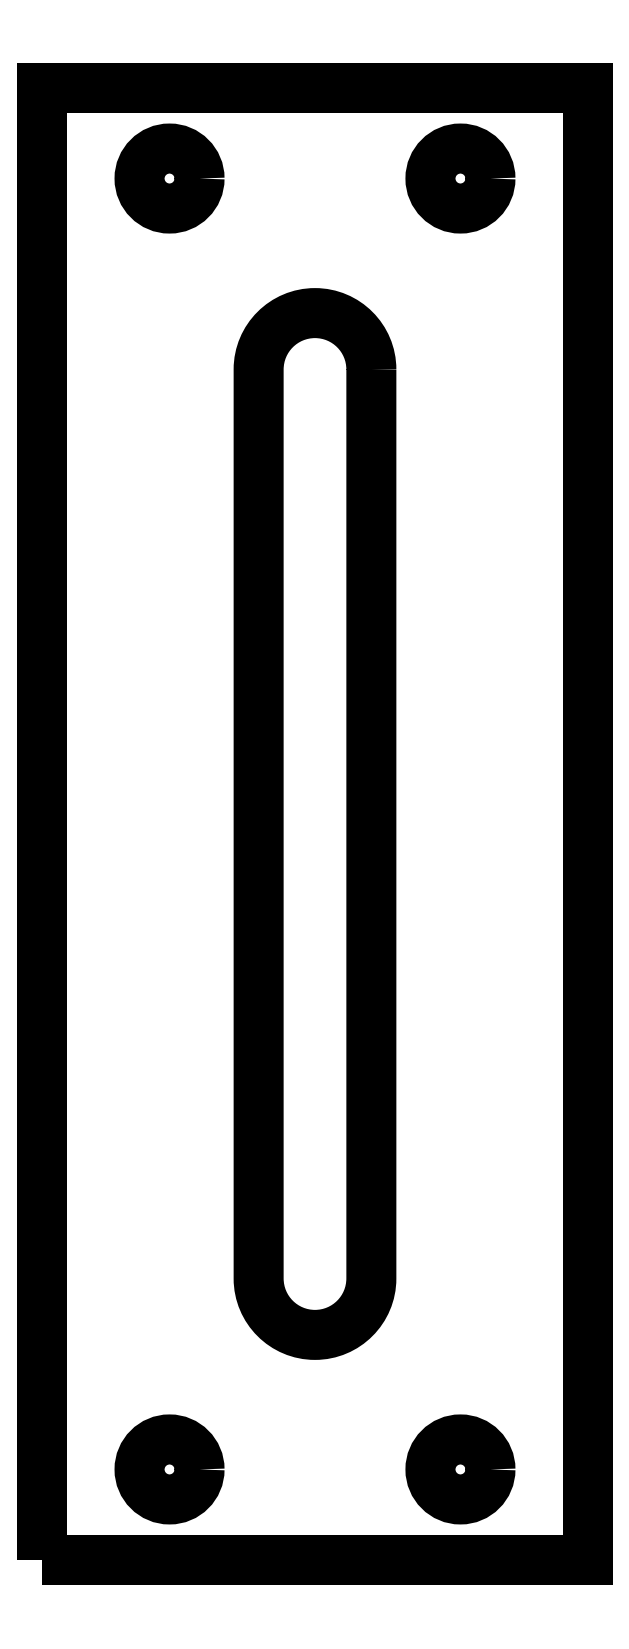
<metadata>
{"format":"dxf","ext":"dxf","renderer":"ezdxf+matplotlib","layout":"modelspace","background":"white","min_lineweight":24,"dpi":150}
</metadata>
<code>
0
SECTION
2
ENTITIES
0
CIRCLE
8
0
10
14.76
20
35.6
30
-1.776e-14
40
1.65
210
-1.972e-30
220
1.282e-30
230
1
0
CIRCLE
8
0
10
-1.244
20
35.6
30
-1.776e-14
40
1.65
210
-1.972e-30
220
1.282e-30
230
1
0
CIRCLE
8
0
10
-1.244
20
-35.4
30
-1.776e-14
40
1.65
210
-1.972e-30
220
1.874e-30
230
1
0
CIRCLE
8
0
10
14.76
20
-35.4
30
-1.776e-14
40
1.65
210
-1.578e-30
220
1.479e-30
230
1
0
LWPOLYLINE
8
0
90
4
70
1
43
0
10
-8.244
20
-40.4
10
21.76
20
-40.4
10
21.76
20
40.6
10
-8.244
20
40.6
0
LWPOLYLINE
8
0
90
4
70
1
43
0
10
9.856
20
25.1
10
9.856
20
-24.9
42
-1
10
3.656
20
-24.9
10
3.656
20
25.1
42
-1
0
ENDSEC
0
EOF

</code>
